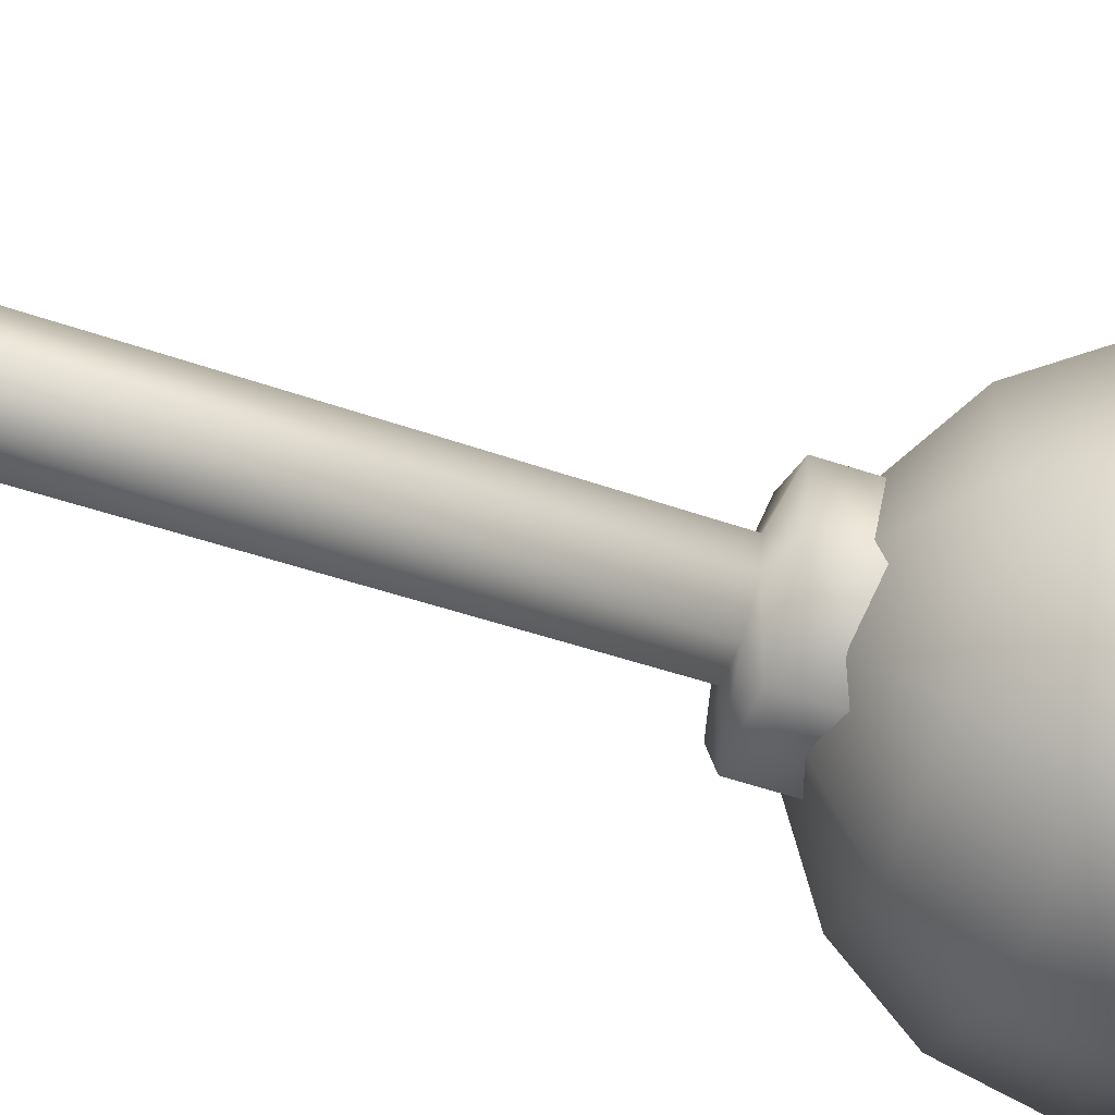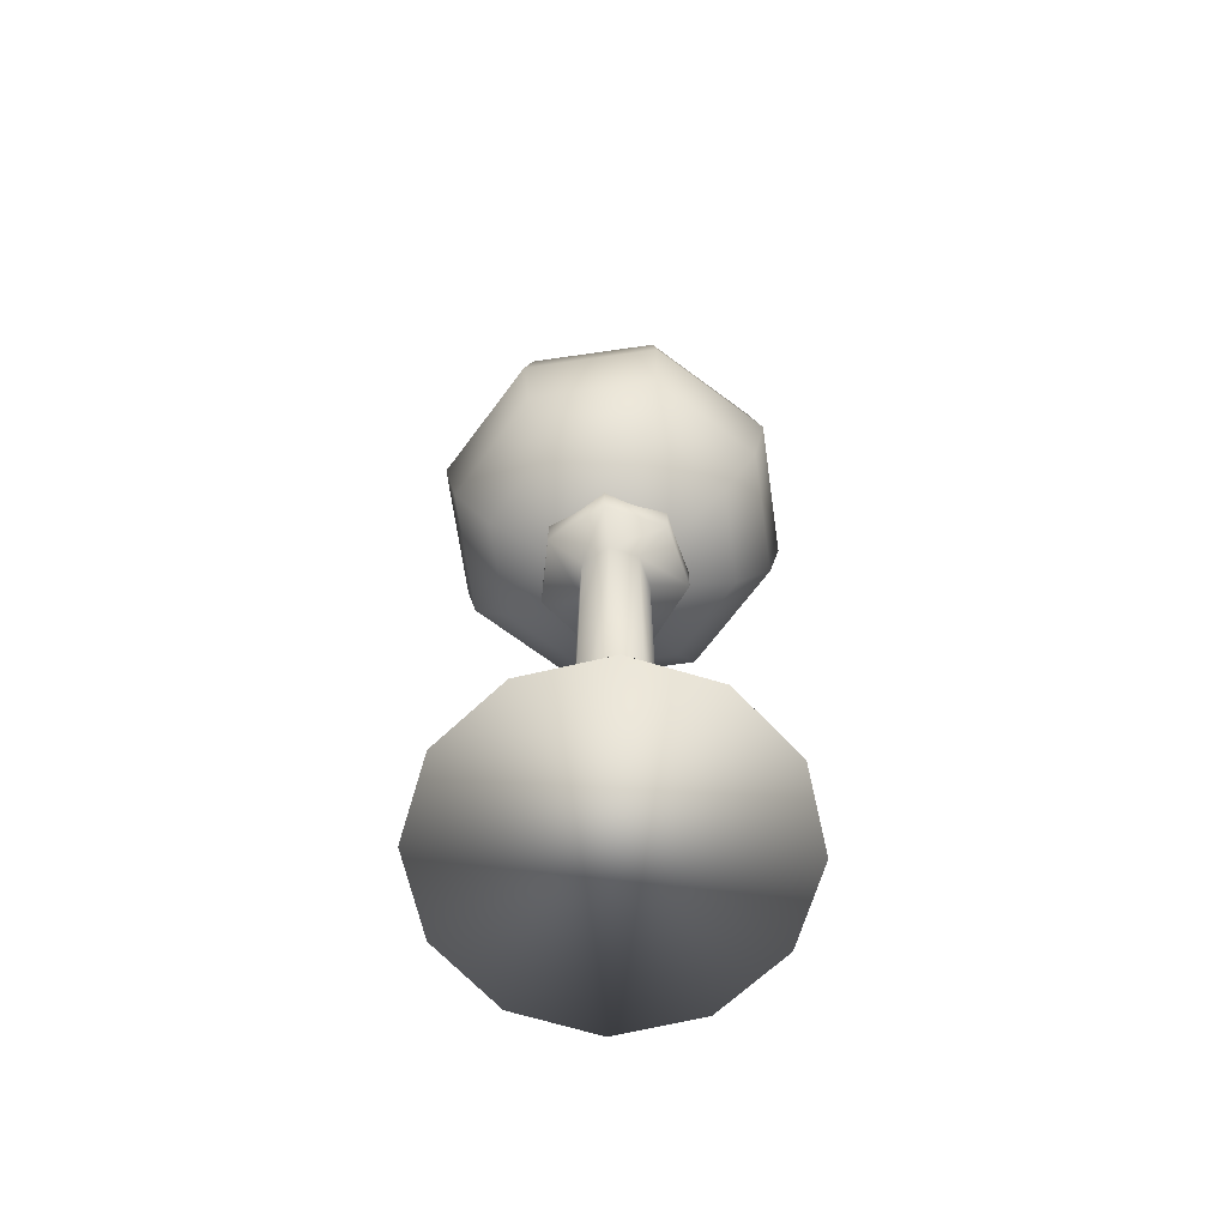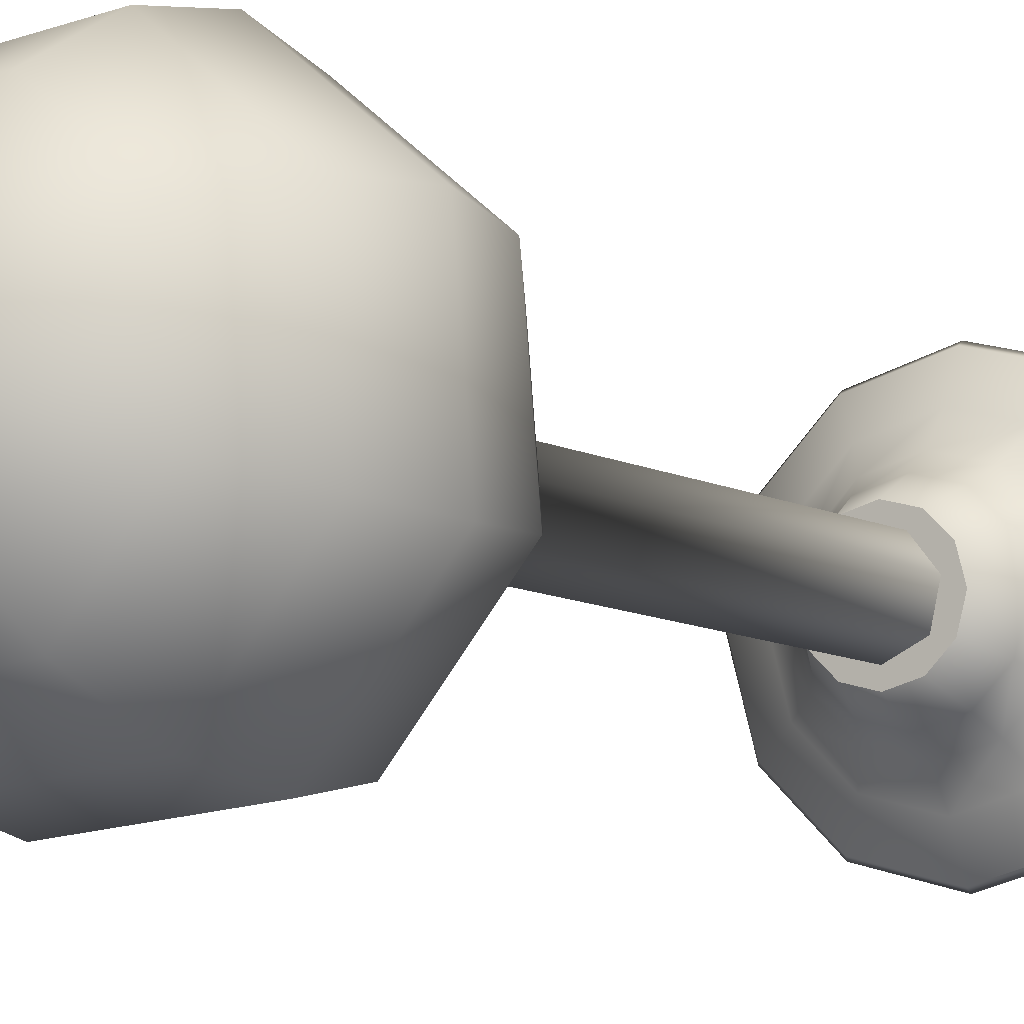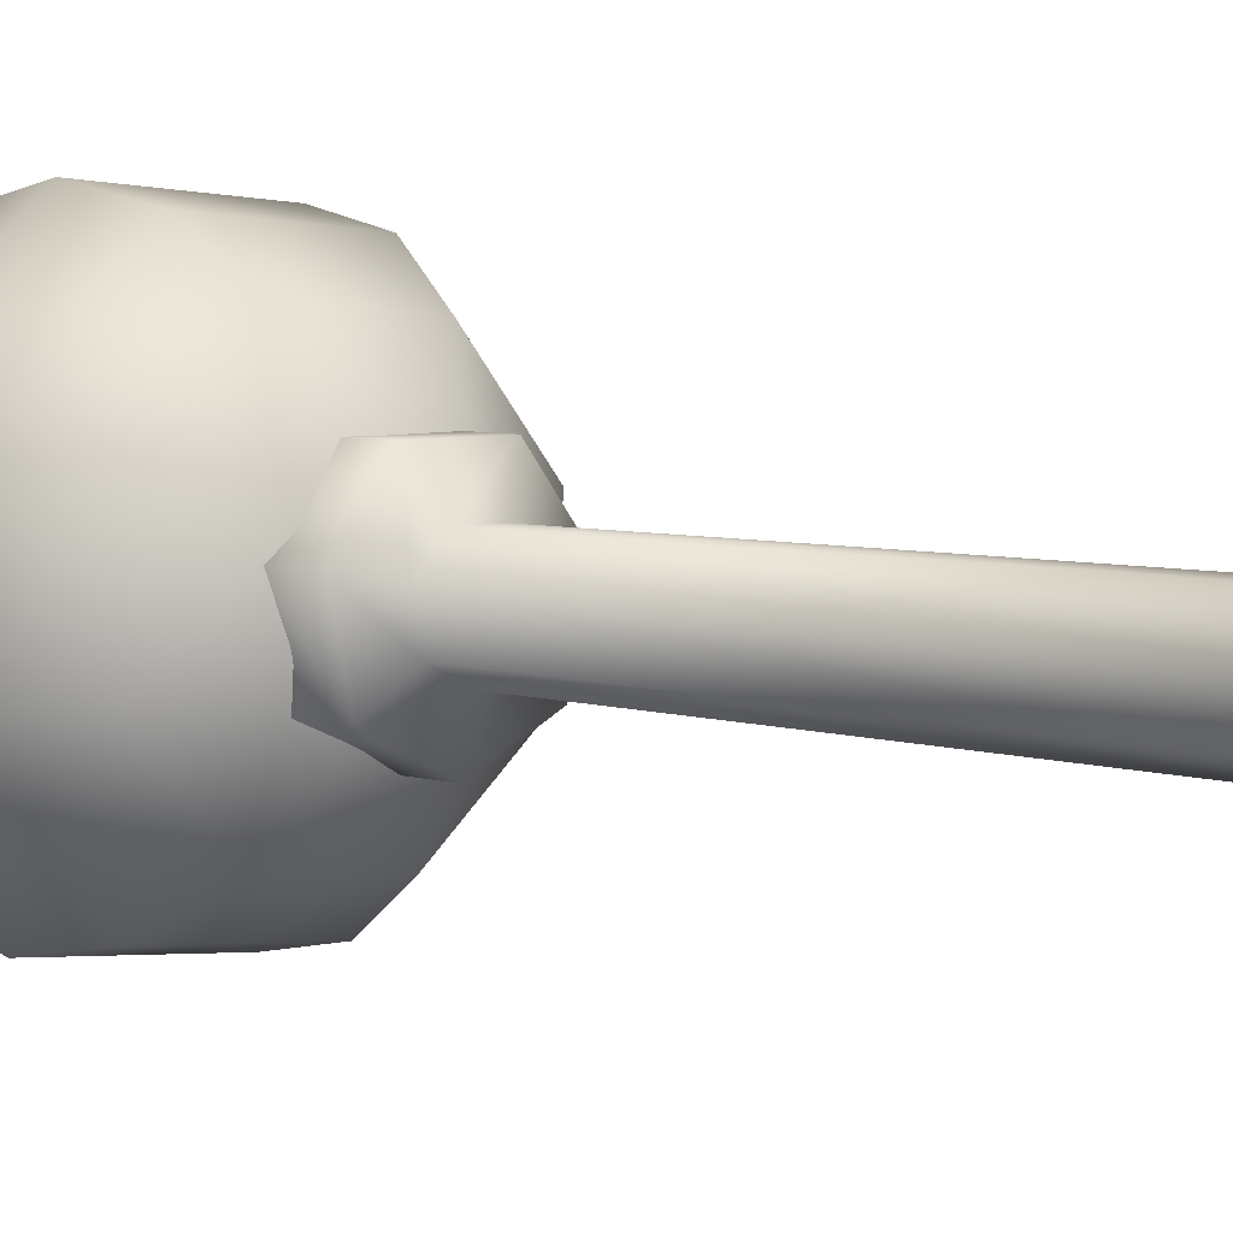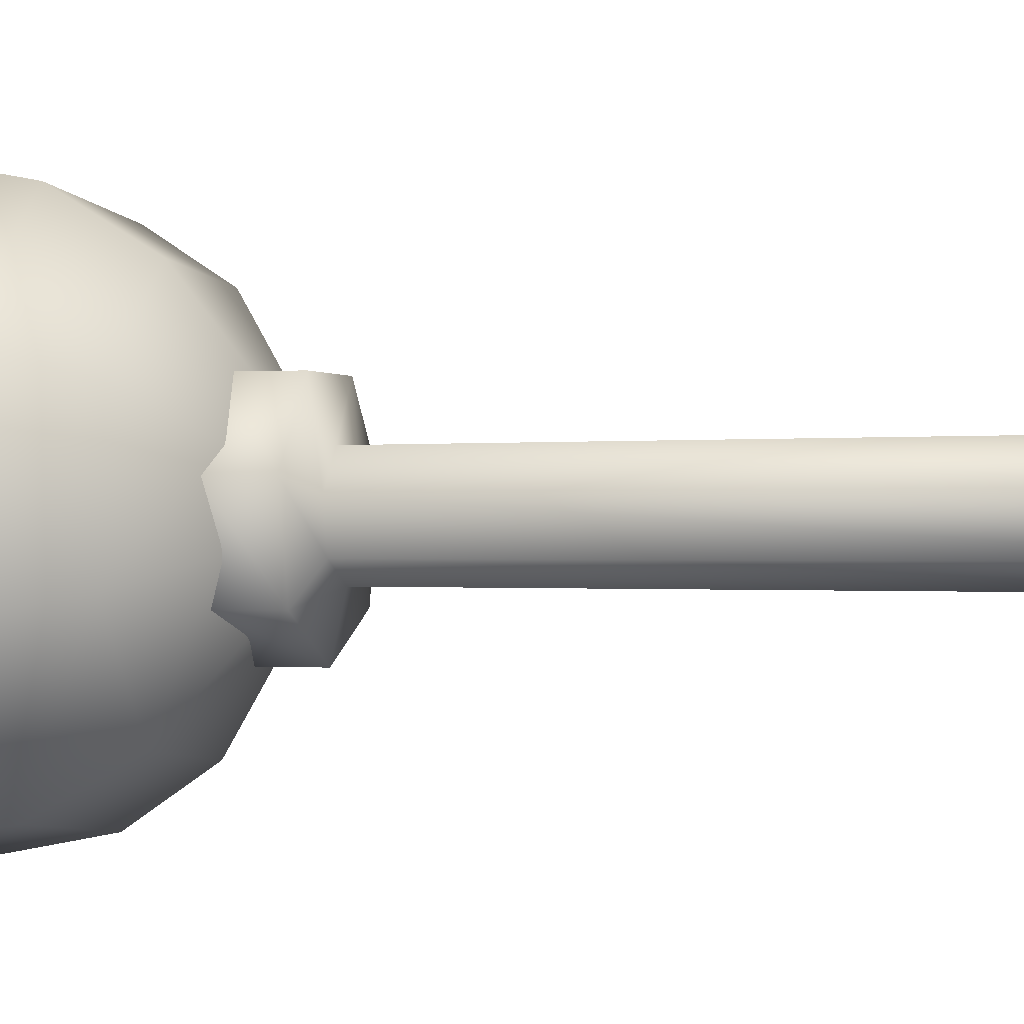
<metadata>
{"format":"obj","ext":"obj","renderer":"f3d","projection":"perspective","resolution":1024,"background":"white","views":[{"elev":-67.1,"azim":72.5,"up":"+Z"},{"elev":-68.1,"azim":-121.8,"up":"+Y"},{"elev":-8.5,"azim":-146.8,"up":"+Z"},{"elev":5.1,"azim":-43.4,"up":"+Z"},{"elev":-0.7,"azim":-72.9,"up":"+Z"}]}
</metadata>
<code>
o Sphere
v -0.04793 0.1761 -0.0151
v -0.08857 0.1476 -0.0279
v -0.1157 0.105 -0.03646
v -0.1253 0.05474 -0.03946
v -0.1157 0.004482 -0.03646
v -0.08857 -0.03812 -0.0279
v -0.04793 -0.06659 -0.0151
v -0 -0.07658 -0
v -0.02321 0.1761 -0.04457
v -0.0429 0.1476 -0.08236
v -0.05605 0.105 -0.1076
v -0.06066 0.05474 -0.1165
v -0.05605 0.004482 -0.1076
v -0.0429 -0.03812 -0.08236
v -0.02321 -0.06659 -0.04457
v 0.0151 0.1761 -0.04793
v 0.0279 0.1476 -0.08857
v 0.03646 0.105 -0.1157
v 0.03946 0.05474 -0.1253
v 0.03646 0.004482 -0.1157
v 0.0279 -0.03812 -0.08857
v 0.0151 -0.06659 -0.04793
v -0 0.1861 -0
v 0.04457 0.1761 -0.02321
v 0.08236 0.1476 -0.0429
v 0.1076 0.105 -0.05605
v 0.1165 0.05474 -0.06066
v 0.1076 0.004482 -0.05605
v 0.08236 -0.03812 -0.0429
v 0.04457 -0.06659 -0.02321
v 0.04793 0.1761 0.0151
v 0.08857 0.1476 0.0279
v 0.1157 0.105 0.03646
v 0.1253 0.05474 0.03946
v 0.1157 0.004482 0.03646
v 0.08857 -0.03812 0.0279
v 0.04793 -0.06659 0.0151
v 0.02321 0.1761 0.04457
v 0.0429 0.1476 0.08236
v 0.05605 0.105 0.1076
v 0.06066 0.05474 0.1165
v 0.05605 0.004482 0.1076
v 0.0429 -0.03812 0.08236
v 0.02321 -0.06659 0.04457
v -0.0151 0.1761 0.04793
v -0.0279 0.1476 0.08857
v -0.03646 0.105 0.1157
v -0.03946 0.05474 0.1253
v -0.03646 0.004482 0.1157
v -0.0279 -0.03812 0.08857
v -0.0151 -0.06659 0.04793
v -0.04457 0.1761 0.02321
v -0.08236 0.1476 0.0429
v -0.1076 0.105 0.05605
v -0.1165 0.05474 0.06066
v -0.1076 0.004482 0.05605
v -0.08236 -0.03812 0.0429
v -0.04457 -0.06659 0.02321
v 0 -0.05975 -0.05426
v -0.04242 -0.05975 -0.03383
v -0.0529 -0.05975 0.01207
v -0.02354 -0.05975 0.04888
v 0.02354 -0.05975 0.04888
v 0.0529 -0.05975 0.01207
v 0.04242 -0.05975 -0.03383
v 0 -0.08921 -0.05426
v -0.04242 -0.08921 -0.03383
v -0.0529 -0.08921 0.01207
v -0.02354 -0.08921 0.04888
v 0.02354 -0.08921 0.04888
v 0.0529 -0.08921 0.01207
v 0.04242 -0.08921 -0.03383
v 0 -0.09551 -0.02588
v -0.02023 -0.09551 -0.01613
v -0.02523 -0.09551 0.005758
v -0.01123 -0.09551 0.02331
v 0.01123 -0.09551 0.02331
v 0.02523 -0.09551 0.005758
v 0.02023 -0.09551 -0.01613
v 0 -0.4335 -0.02795
v -0.02185 -0.4335 -0.01743
v -0.02725 -0.4335 0.00622
v -0.01213 -0.4335 0.02518
v 0.01213 -0.4335 0.02518
v 0.02725 -0.4335 0.00622
v 0.02185 -0.4335 -0.01743
v 0 -0.4231 -0.03863
v -0.01932 -0.4231 -0.03346
v -0.03346 -0.4231 -0.01932
v -0.03863 -0.4231 0
v -0.03346 -0.4231 0.01932
v -0.01932 -0.4231 0.03346
v 0 -0.4231 0.03863
v 0.01932 -0.4231 0.03346
v 0.03346 -0.4231 0.01932
v 0.03863 -0.4231 0
v 0.03346 -0.4231 -0.01932
v 0.01932 -0.4231 -0.03346
v 0 -0.4979 -0.1148
v -0.0574 -0.4979 -0.09942
v -0.09942 -0.4979 -0.0574
v -0.1148 -0.4979 0
v -0.09942 -0.4979 0.0574
v -0.0574 -0.4979 0.09942
v 0 -0.4979 0.1148
v 0.0574 -0.4979 0.09942
v 0.09942 -0.4979 0.0574
v 0.1148 -0.4979 0
v 0.09942 -0.4979 -0.0574
v 0.0574 -0.4979 -0.09942
v 0 -0.4798 -0.08435
v -0.04217 -0.4798 -0.07305
v 0.04217 -0.4798 0.07305
v 0.07305 -0.4798 0.04217
v -0.07305 -0.4798 0.04217
v -0.04217 -0.4798 0.07305
v 0.04217 -0.4798 -0.07305
v -0.07305 -0.4798 -0.04217
v 0.08435 -0.4798 0
v 0 -0.4798 0.08435
v -0.08435 -0.4798 0
v 0.07305 -0.4798 -0.04217
v -0.0263 -0.4489 -0.04555
v 0.04555 -0.4489 0.0263
v -0.0263 -0.4489 0.04555
v -0.04555 -0.4489 -0.0263
v 0.0526 -0.4489 0
v 0 -0.4489 0.0526
v -0.0526 -0.4489 0
v 0.04555 -0.4489 -0.0263
v 0 -0.4489 -0.0526
v 0.0263 -0.4489 0.04555
v -0.04555 -0.4489 0.0263
v 0.0263 -0.4489 -0.04555
v 0 -0.4939 -0.112
v 0.05599 -0.4939 0.09698
v -0.09698 -0.4939 0.05599
v 0.05599 -0.4939 -0.09698
v -0.05599 -0.4939 -0.09698
v 0.09698 -0.4939 0.05599
v -0.05599 -0.4939 0.09698
v -0.09698 -0.4939 -0.05599
v 0.112 -0.4939 0
v 0 -0.4939 0.112
v -0.112 -0.4939 0
v 0.09698 -0.4939 -0.05599
v 0 -0.4645 -0.06418
v 0.03209 -0.4645 0.05558
v -0.05558 -0.4645 0.03209
v 0.03209 -0.4645 -0.05558
v -0.03209 -0.4645 -0.05558
v 0.05558 -0.4645 0.03209
v -0.03209 -0.4645 0.05558
v -0.05558 -0.4645 -0.03209
v 0.06418 -0.4645 0
v 0 -0.4645 0.06418
v -0.06418 -0.4645 0
v 0.05558 -0.4645 -0.03209
v -0.00035 0.000516 -5.2e-05
v 0.02066 0.01838 0.01521
v -0.008377 0.01838 0.02465
v -0.02632 0.01838 -5.2e-05
v -0.008377 0.01838 -0.02475
v 0.02066 0.01838 -0.01532
v 0.01068 0.05109 0.0339
v -0.02923 0.05109 0.02093
v -0.02923 0.05109 -0.02104
v 0.01068 0.05109 -0.034
v 0.03535 0.05109 -5.2e-05
v -0.00035 0.07418 -5.2e-05
v -0.005954 0.007153 0.0172
v 0.01432 0.007153 0.01061
v 0.007283 0.01651 0.02344
v 0.02435 0.01651 -5.2e-05
v 0.01432 0.007153 -0.01071
v -0.01849 0.007153 -5.2e-05
v -0.02033 0.01651 0.01447
v -0.005954 0.007153 -0.0173
v -0.02033 0.01651 -0.01457
v 0.007283 0.01651 -0.02355
v 0.03246 0.03119 0.01061
v 0.03246 0.03119 -0.01071
v -0.00035 0.03119 0.03444
v 0.01993 0.03119 0.02786
v -0.03316 0.03119 0.01061
v -0.02063 0.03119 0.02786
v -0.02063 0.03119 -0.02796
v -0.03316 0.03119 -0.01071
v 0.01993 0.03119 -0.02796
v -0.00035 0.03119 -0.03455
v 0.02868 0.05381 0.02104
v -0.01144 0.05381 0.03408
v -0.03623 0.05381 -5.2e-05
v -0.01144 0.05381 -0.03418
v 0.02868 0.05381 -0.02114
v 0.006953 0.06868 0.02243
v 0.02329 0.06868 -5.2e-05
v -0.01947 0.06868 0.01384
v -0.01947 0.06868 -0.01395
v 0.006953 0.06868 -0.02253
v -0.001031 -0.07876 -0.01844
v -0.0158 -0.07876 -0.01133
v -0.01945 -0.07876 0.004658
v -0.009229 -0.07876 0.01748
v 0.007167 -0.07876 0.01748
v 0.01739 -0.07876 0.004658
v 0.01374 -0.07876 -0.01133
v -0.001031 0.02867 -0.03125
v -0.02582 0.02867 -0.01931
v -0.03194 0.02867 0.007509
v -0.01479 0.02867 0.02902
v 0.01273 0.02867 0.02902
v 0.02988 0.02867 0.007509
v 0.02376 0.02867 -0.01931
v 0.01374 -0.01762 -0.01133
v 0.01739 -0.01762 0.004658
v 0.007167 -0.01762 0.01748
v -0.009229 -0.01762 0.01748
v -0.01945 -0.01762 0.004658
v -0.0158 -0.01762 -0.01133
v -0.001031 -0.01762 -0.01844
v 0.02376 0.000492 -0.01931
v 0.01273 0.000492 0.02902
v -0.03194 0.000492 0.007509
v -0.001031 0.000492 -0.03125
v 0.02988 0.000492 0.007509
v -0.01479 0.000492 0.02902
v -0.02582 0.000492 -0.01931
v -0.04647 0.1724 -0.01464
v -0.08586 0.1448 -0.02705
v -0.1122 0.1035 -0.03534
v -0.1214 0.05474 -0.03825
v -0.1122 0.006019 -0.03534
v -0.08586 -0.03528 -0.02705
v -0.04647 -0.06288 -0.01464
v -0 -0.07257 -0
v -0.02251 0.1724 -0.04321
v -0.04158 0.1448 -0.07984
v -0.05433 0.1035 -0.1043
v -0.05881 0.05474 -0.1129
v -0.05433 0.006019 -0.1043
v -0.04158 -0.03528 -0.07984
v -0.02251 -0.06288 -0.04321
v 0.01464 0.1724 -0.04647
v 0.02705 0.1448 -0.08586
v 0.03534 0.1035 -0.1122
v 0.03825 0.05474 -0.1214
v 0.03534 0.006019 -0.1122
v 0.02705 -0.03528 -0.08586
v 0.01464 -0.06288 -0.04647
v -0 0.182 -0
v 0.04321 0.1724 -0.02251
v 0.07984 0.1448 -0.04158
v 0.1043 0.1035 -0.05433
v 0.1129 0.05474 -0.05881
v 0.1043 0.006019 -0.05433
v 0.07984 -0.03528 -0.04158
v 0.04321 -0.06288 -0.02251
v 0.04647 0.1724 0.01464
v 0.08586 0.1448 0.02705
v 0.1122 0.1035 0.03534
v 0.1214 0.05474 0.03825
v 0.1122 0.006019 0.03534
v 0.08586 -0.03528 0.02705
v 0.04647 -0.06288 0.01464
v 0.02251 0.1724 0.04321
v 0.04158 0.1448 0.07984
v 0.05433 0.1035 0.1043
v 0.05881 0.05474 0.1129
v 0.05433 0.006019 0.1043
v 0.04158 -0.03528 0.07984
v 0.02251 -0.06288 0.04321
v -0.01464 0.1724 0.04647
v -0.02705 0.1448 0.08586
v -0.03534 0.1035 0.1122
v -0.03825 0.05474 0.1214
v -0.03534 0.006019 0.1122
v -0.02705 -0.03528 0.08586
v -0.01464 -0.06288 0.04647
v -0.04321 0.1724 0.02251
v -0.07984 0.1448 0.04158
v -0.1043 0.1035 0.05433
v -0.1129 0.05474 0.05881
v -0.1043 0.006019 0.05433
v -0.07984 -0.03528 0.04158
v -0.04321 -0.06288 0.02251
f 88 89 90 91 92 93 94 95 96 97 98 87
f 159 172 171
f 176 177 185 162
f 159 171 176
f 159 176 178
f 159 178 175
f 174 181 160 172
f 178 179 187 163
f 175 180 189 164
f 172 160 184 173
f 160 181 184
f 161 183 186
f 162 185 188
f 163 187 190
f 164 189 182
f 165 191 196
f 166 192 198
f 167 193 199
f 168 194 200
f 169 195 197
f 197 200 170
f 197 195 200
f 195 168 200
f 200 199 170
f 200 194 199
f 194 167 199
f 199 198 170
f 199 193 198
f 193 166 198
f 198 196 170
f 198 192 196
f 192 165 196
f 196 197 170
f 196 191 197
f 191 169 197
f 182 195 169
f 182 189 195
f 189 168 195
f 190 194 168
f 190 187 194
f 187 167 194
f 188 193 167
f 188 185 193
f 185 166 193
f 186 192 166
f 186 183 192
f 183 165 192
f 184 191 165
f 184 181 191
f 181 169 191
f 189 190 168
f 189 180 190
f 187 188 167
f 187 179 188
f 178 163 190 180
f 185 186 166
f 185 177 186
f 176 162 188 179
f 183 184 165
f 183 173 184
f 174 175 164 182
f 181 182 169
f 181 174 182
f 171 161 186 177
f 175 178 180
f 178 176 179
f 176 171 177
f 174 172 175
f 172 159 175
f 171 172 173
f 171 173 183 161
f 226 222 214 213
f 227 223 212 211
f 228 224 210 209
f 222 225 208 214
f 223 226 213 212
f 224 227 211 210
f 225 228 209 208
f 201 202 220 221
f 203 204 218 219
f 205 206 216 217
f 207 201 221 215
f 202 203 219 220
f 204 205 217 218
f 206 207 215 216
f 221 220 228 225
f 219 218 227 224
f 217 216 226 223
f 215 221 225 222
f 220 219 224 228
f 218 217 223 227
f 216 215 222 226
f 202 201 207 206 205 204 203
f 209 210 211 212 213 214 208
f 230 238 237 229
f 235 243 242 234
f 233 241 240 232
f 231 239 238 230
f 229 237 251
f 236 243 235
f 234 242 241 233
f 232 240 239 231
f 241 248 247 240
f 239 246 245 238
f 237 244 251
f 236 250 243
f 242 249 248 241
f 240 247 246 239
f 238 245 244 237
f 243 250 249 242
f 236 258 250
f 249 257 256 248
f 247 255 254 246
f 245 253 252 244
f 250 258 257 249
f 248 256 255 247
f 246 254 253 245
f 244 252 251
f 255 262 261 254
f 253 260 259 252
f 258 265 264 257
f 256 263 262 255
f 254 261 260 253
f 252 259 251
f 236 265 258
f 257 264 263 256
f 265 272 271 264
f 263 270 269 262
f 261 268 267 260
f 259 266 251
f 236 272 265
f 264 271 270 263
f 262 269 268 261
f 260 267 266 259
f 268 275 274 267
f 266 273 251
f 236 279 272
f 271 278 277 270
f 269 276 275 268
f 267 274 273 266
f 272 279 278 271
f 270 277 276 269
f 236 286 279
f 278 285 284 277
f 276 283 282 275
f 274 281 280 273
f 279 286 285 278
f 277 284 283 276
f 275 282 281 274
f 273 280 251
f 281 230 229 280
f 286 235 234 285
f 284 233 232 283
f 282 231 230 281
f 280 229 251
f 236 235 286
f 285 234 233 284
f 283 232 231 282
f 2 1 9 10
f 7 6 14 15
f 5 4 12 13
f 3 2 10 11
f 1 23 9
f 8 7 15
f 6 5 13 14
f 4 3 11 12
f 13 12 19 20
f 11 10 17 18
f 9 23 16
f 8 15 22
f 14 13 20 21
f 12 11 18 19
f 10 9 16 17
f 15 14 21 22
f 8 22 30
f 21 20 28 29
f 19 18 26 27
f 17 16 24 25
f 22 21 29 30
f 20 19 27 28
f 18 17 25 26
f 16 23 24
f 27 26 33 34
f 25 24 31 32
f 30 29 36 37
f 28 27 34 35
f 26 25 32 33
f 24 23 31
f 8 30 37
f 29 28 35 36
f 37 36 43 44
f 35 34 41 42
f 33 32 39 40
f 31 23 38
f 8 37 44
f 36 35 42 43
f 34 33 40 41
f 32 31 38 39
f 40 39 46 47
f 38 23 45
f 8 44 51
f 43 42 49 50
f 41 40 47 48
f 39 38 45 46
f 44 43 50 51
f 42 41 48 49
f 8 51 58
f 50 49 56 57
f 48 47 54 55
f 46 45 52 53
f 51 50 57 58
f 49 48 55 56
f 47 46 53 54
f 45 23 52
f 53 52 1 2
f 58 57 6 7
f 56 55 4 5
f 54 53 2 3
f 52 23 1
f 8 58 7
f 57 56 5 6
f 55 54 3 4
f 65 64 71 72
f 63 62 69 70
f 61 60 67 68
f 59 65 72 66
f 64 63 70 71
f 62 61 68 69
f 60 59 66 67
f 69 68 75 76
f 67 66 73 74
f 72 71 78 79
f 70 69 76 77
f 68 67 74 75
f 66 72 79 73
f 71 70 77 78
f 73 79 86 80
f 78 77 84 85
f 76 75 82 83
f 74 73 80 81
f 79 78 85 86
f 77 76 83 84
f 75 74 81 82
f 100 99 110 109 108 107 106 105 104 103 102 101
f 139 135 99 100
f 140 136 106 107
f 141 137 103 104
f 135 138 110 99
f 142 139 100 101
f 143 140 107 108
f 144 141 104 105
f 145 142 101 102
f 146 143 108 109
f 136 144 105 106
f 137 145 102 103
f 138 146 109 110
f 150 158 122 117
f 149 157 121 115
f 148 156 120 113
f 158 155 119 122
f 157 154 118 121
f 156 153 116 120
f 155 152 114 119
f 154 151 112 118
f 147 150 117 111
f 153 149 115 116
f 152 148 113 114
f 151 147 111 112
f 88 87 131 123
f 95 94 132 124
f 92 91 133 125
f 87 98 134 131
f 89 88 123 126
f 96 95 124 127
f 93 92 125 128
f 90 89 126 129
f 97 96 127 130
f 94 93 128 132
f 91 90 129 133
f 98 97 130 134
f 117 122 146 138
f 115 121 145 137
f 113 120 144 136
f 122 119 143 146
f 121 118 142 145
f 120 116 141 144
f 119 114 140 143
f 118 112 139 142
f 111 117 138 135
f 116 115 137 141
f 114 113 136 140
f 112 111 135 139
f 123 131 147 151
f 124 132 148 152
f 125 133 149 153
f 131 134 150 147
f 126 123 151 154
f 127 124 152 155
f 128 125 153 156
f 129 126 154 157
f 130 127 155 158
f 132 128 156 148
f 133 129 157 149
f 134 130 158 150

</code>
